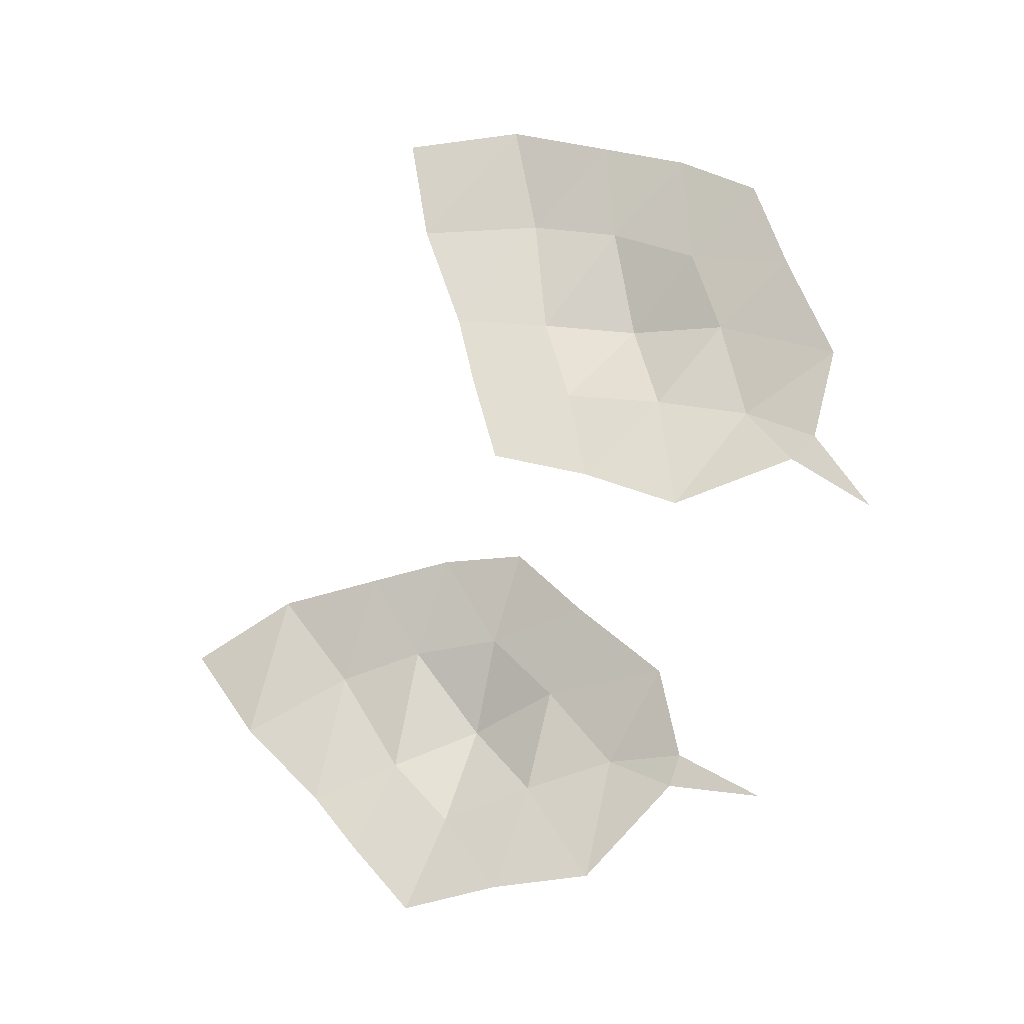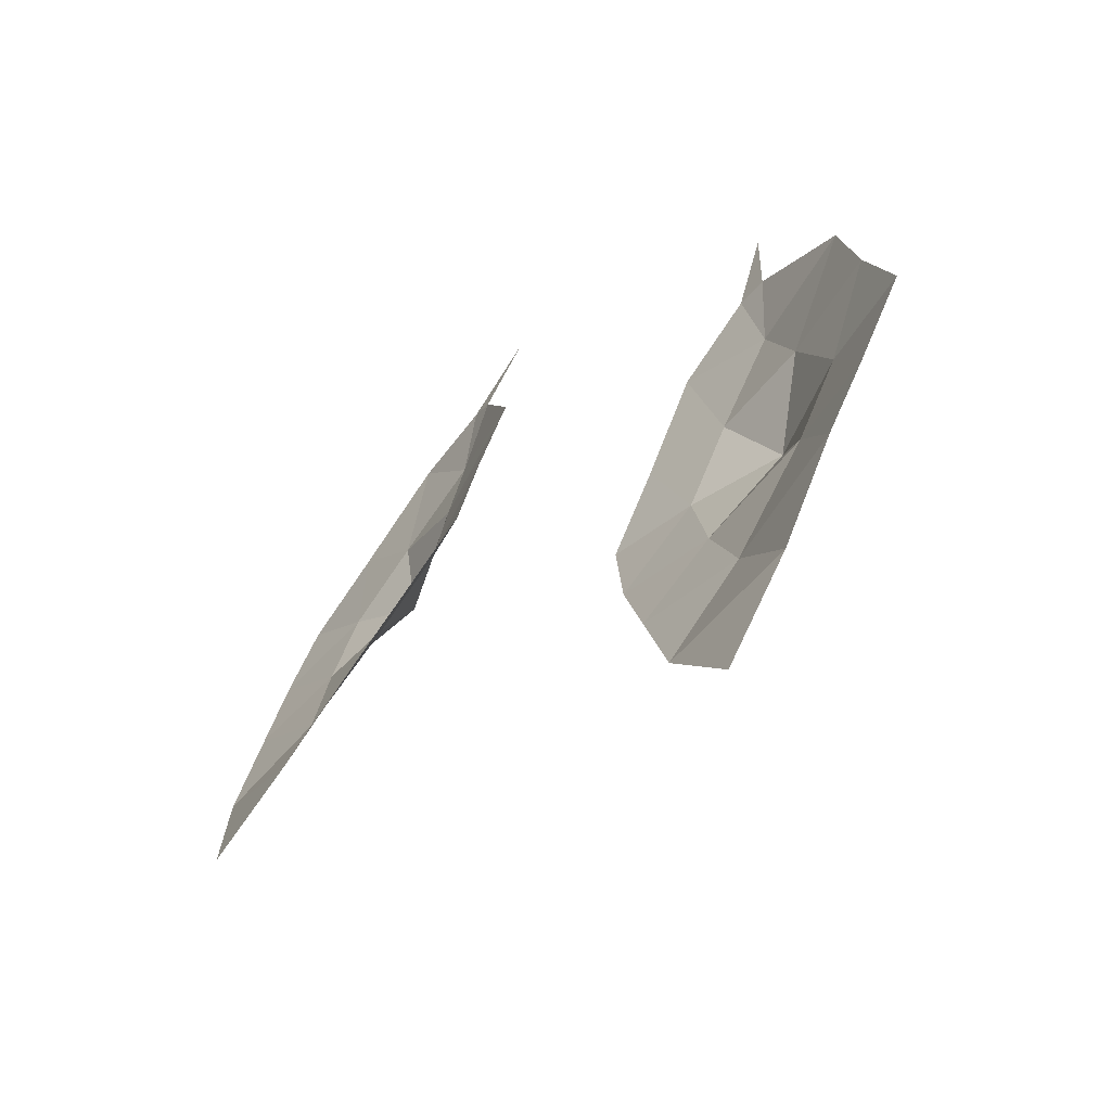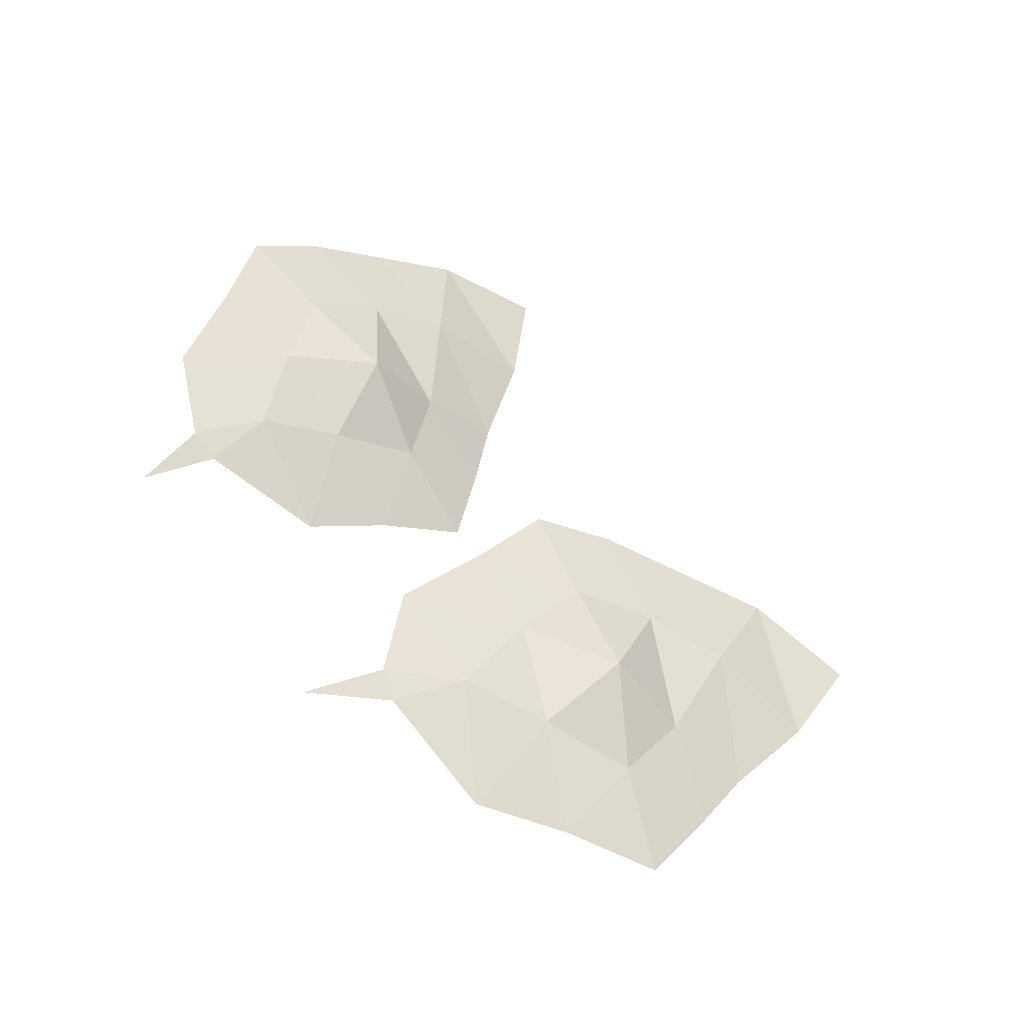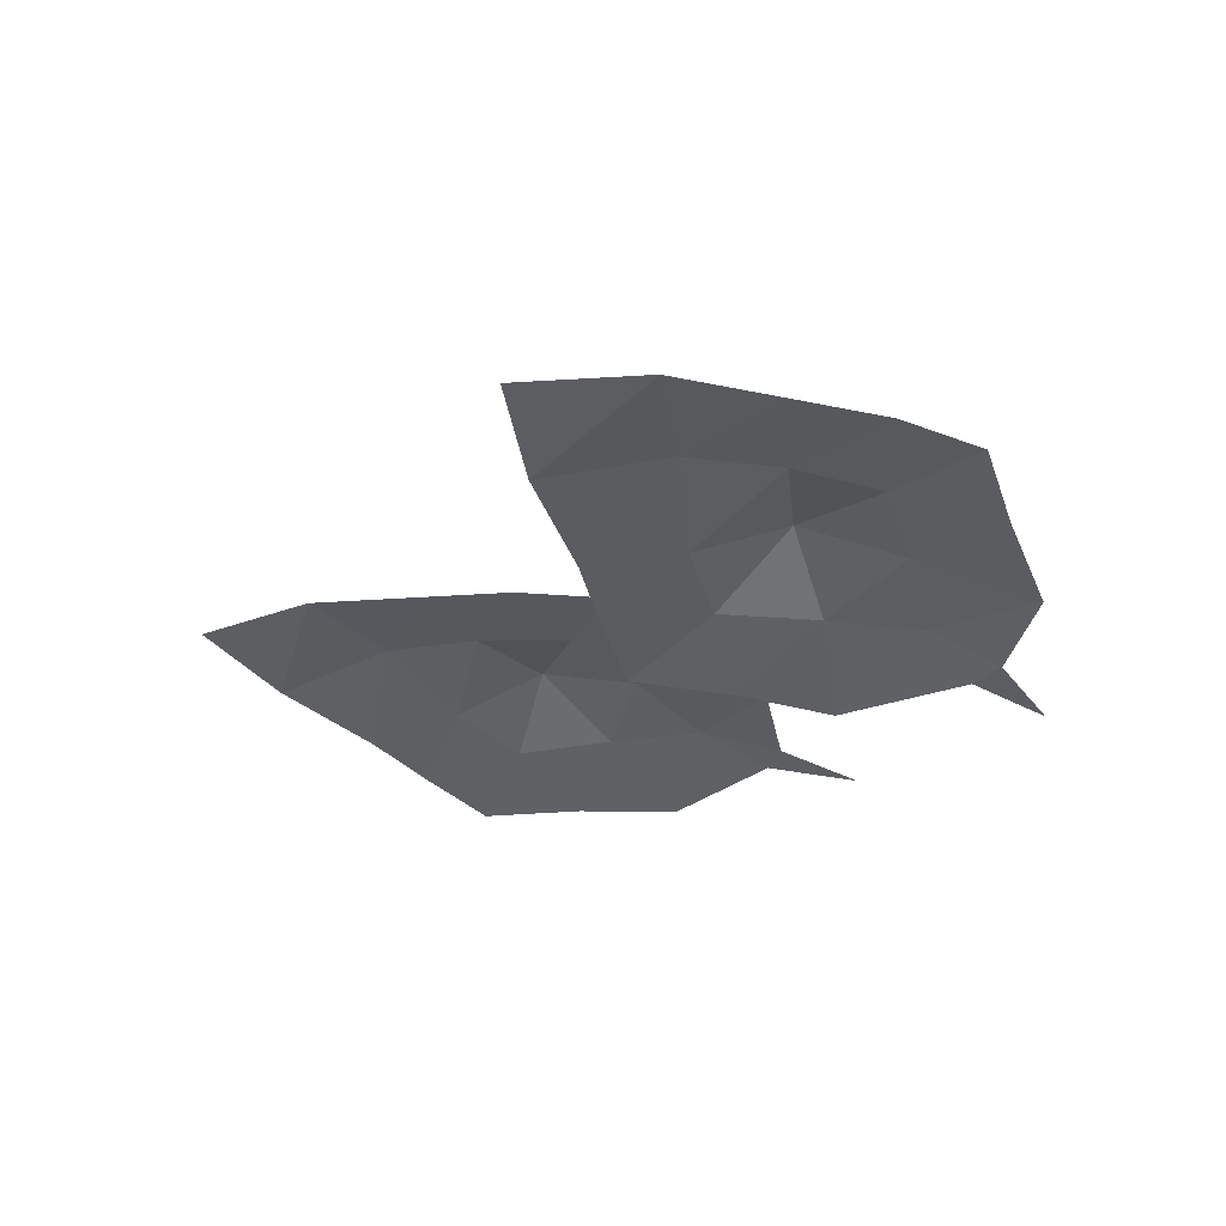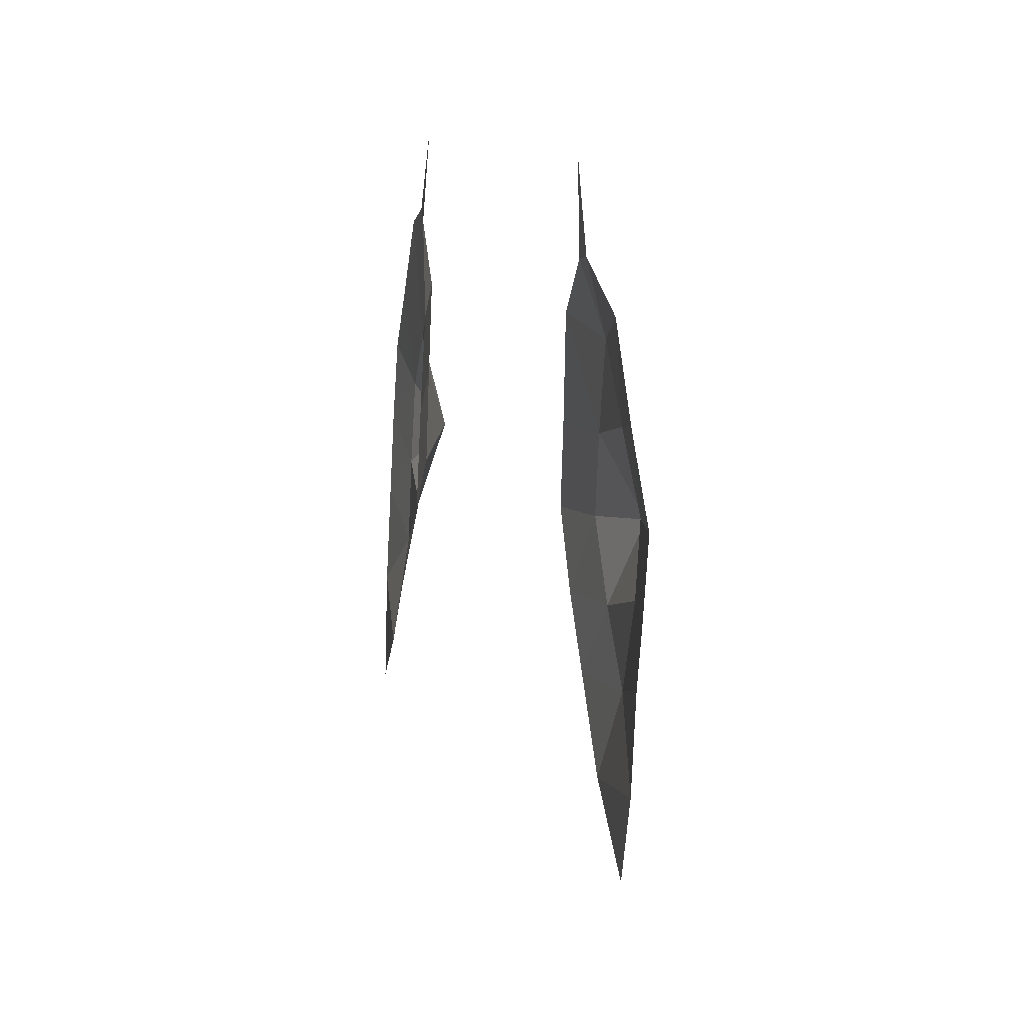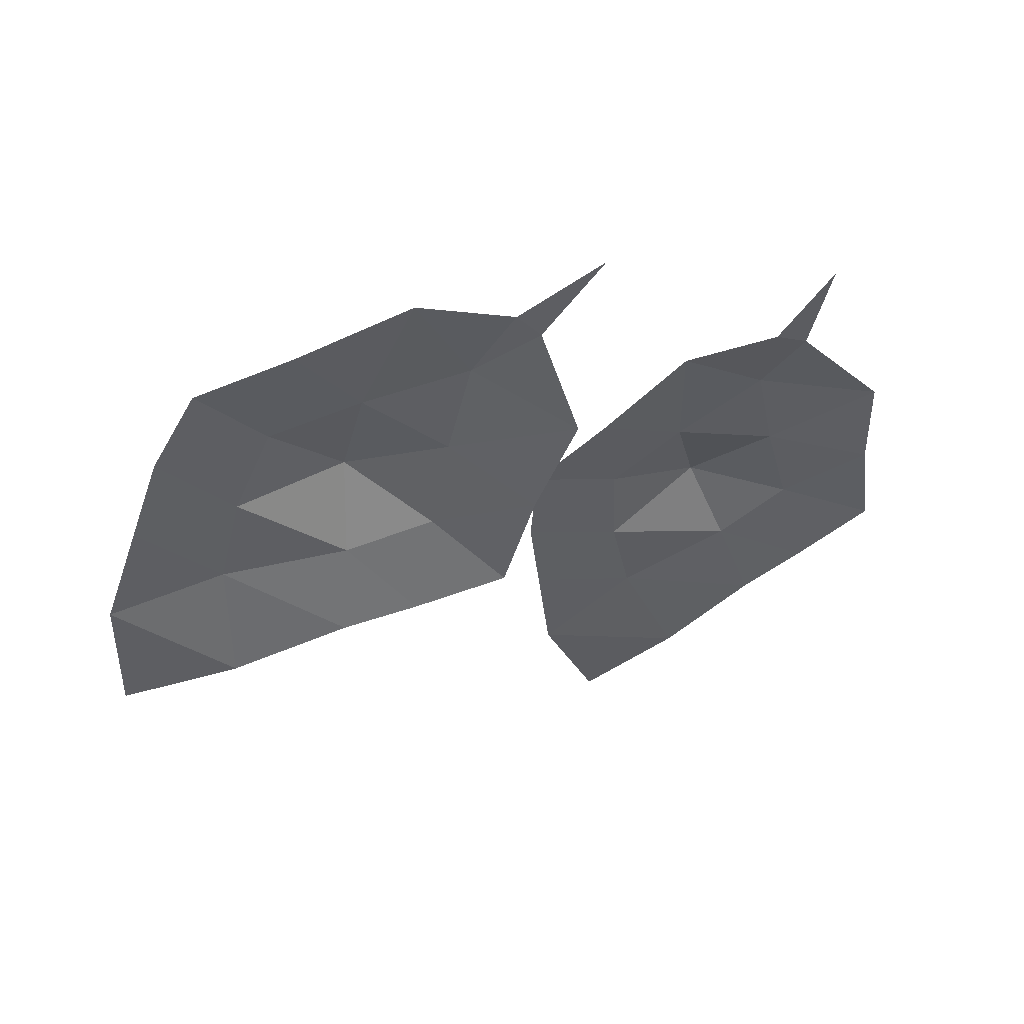
<metadata>
{"format":"obj","ext":"obj","renderer":"f3d","projection":"perspective","resolution":1024,"background":"white","views":[{"elev":-21.5,"azim":-76.2,"up":"+Y"},{"elev":-71.3,"azim":-36.4,"up":"+Z"},{"elev":-36.1,"azim":54.0,"up":"+Y"},{"elev":52.2,"azim":-94.2,"up":"+Y"},{"elev":-15.5,"azim":-7.8,"up":"+Z"},{"elev":44.4,"azim":-100.6,"up":"+Z"}]}
</metadata>
<code>
o 평면
v 0 1.261 -0.366
v 0 1.212 -0.1648
v 0 1.465 -0.4171
v 0 1.409 -0.2167
v 0 1.346 -0.3875
v 0 1.224 -0.267
v 0 1.303 -0.1784
v 0 1.446 -0.3005
v 0.02321 1.338 -0.2909
v 0 1.308 -0.3787
v 0 1.243 -0.2039
v 0 1.36 -0.2008
v 0 1.465 -0.354
v 0 1.405 -0.4075
v 0 1.245 -0.3157
v 0 1.255 -0.1912
v 0 1.431 -0.2566
v 0.00844 1.394 -0.2981
v 0.00844 1.287 -0.2758
v 0.00844 1.342 -0.3388
v 0.00844 1.329 -0.2399
v 0.00844 1.275 -0.2279
v 0.00844 1.297 -0.3261
v 0.00844 1.405 -0.3444
v 0.00844 1.375 -0.2542
f 25 4 17
f 24 8 13
f 23 9 20
f 22 7 21
f 19 21 9
f 6 22 19
f 11 16 22
f 10 20 5
f 1 23 10
f 15 19 23
f 14 13 3
f 5 24 14
f 20 18 24
f 18 17 8
f 9 25 18
f 21 12 25
f 25 12 4
f 24 18 8
f 23 19 9
f 22 16 7
f 19 22 21
f 6 11 22
f 11 2 16
f 10 23 20
f 1 15 23
f 15 6 19
f 14 24 13
f 5 20 24
f 20 9 18
f 18 25 17
f 9 21 25
f 21 7 12
o 평면.001
v 0.08189 1.03 -0.4371
v 0.05948 1.077 -0.2367
v 0.09708 1.189 -0.573
v 0.07439 1.229 -0.3701
v 0.08828 1.097 -0.4943
v 0.07019 1.041 -0.3325
v 0.06531 1.151 -0.2888
v 0.08459 1.225 -0.4612
v 0.1013 1.133 -0.4023
v 0.0855 1.067 -0.4694
v 0.06488 1.086 -0.285
v 0.07039 1.193 -0.3343
v 0.09082 1.218 -0.5169
v 0.0932 1.141 -0.5382
v 0.0761 1.038 -0.3854
v 0.0642 1.103 -0.2789
v 0.07947 1.231 -0.4155
v 0.09016 1.18 -0.4351
v 0.08263 1.094 -0.3677
v 0.09159 1.114 -0.4479
v 0.08112 1.147 -0.3543
v 0.07727 1.105 -0.3198
v 0.0881 1.08 -0.4167
v 0.09532 1.169 -0.4812
v 0.08485 1.182 -0.3876
f 50 29 42
f 49 33 38
f 48 34 45
f 47 32 46
f 44 46 34
f 31 47 44
f 36 41 47
f 35 45 30
f 26 48 35
f 40 44 48
f 39 38 28
f 30 49 39
f 45 43 49
f 43 42 33
f 34 50 43
f 46 37 50
f 50 37 29
f 49 43 33
f 48 44 34
f 47 41 32
f 44 47 46
f 31 36 47
f 36 27 41
f 35 48 45
f 26 40 48
f 40 31 44
f 39 49 38
f 30 45 49
f 45 34 43
f 43 50 42
f 34 46 50
f 46 32 37

</code>
